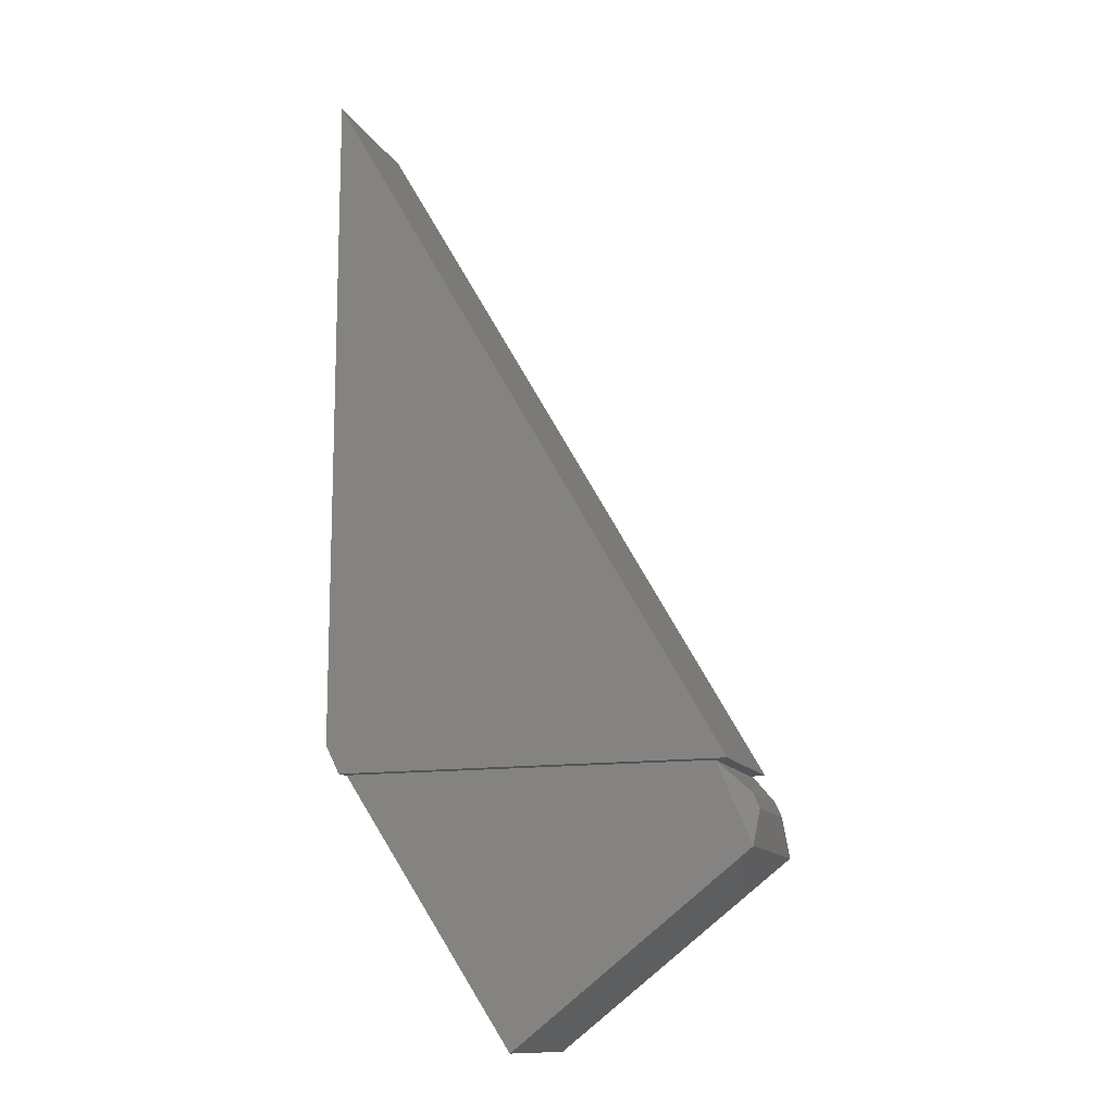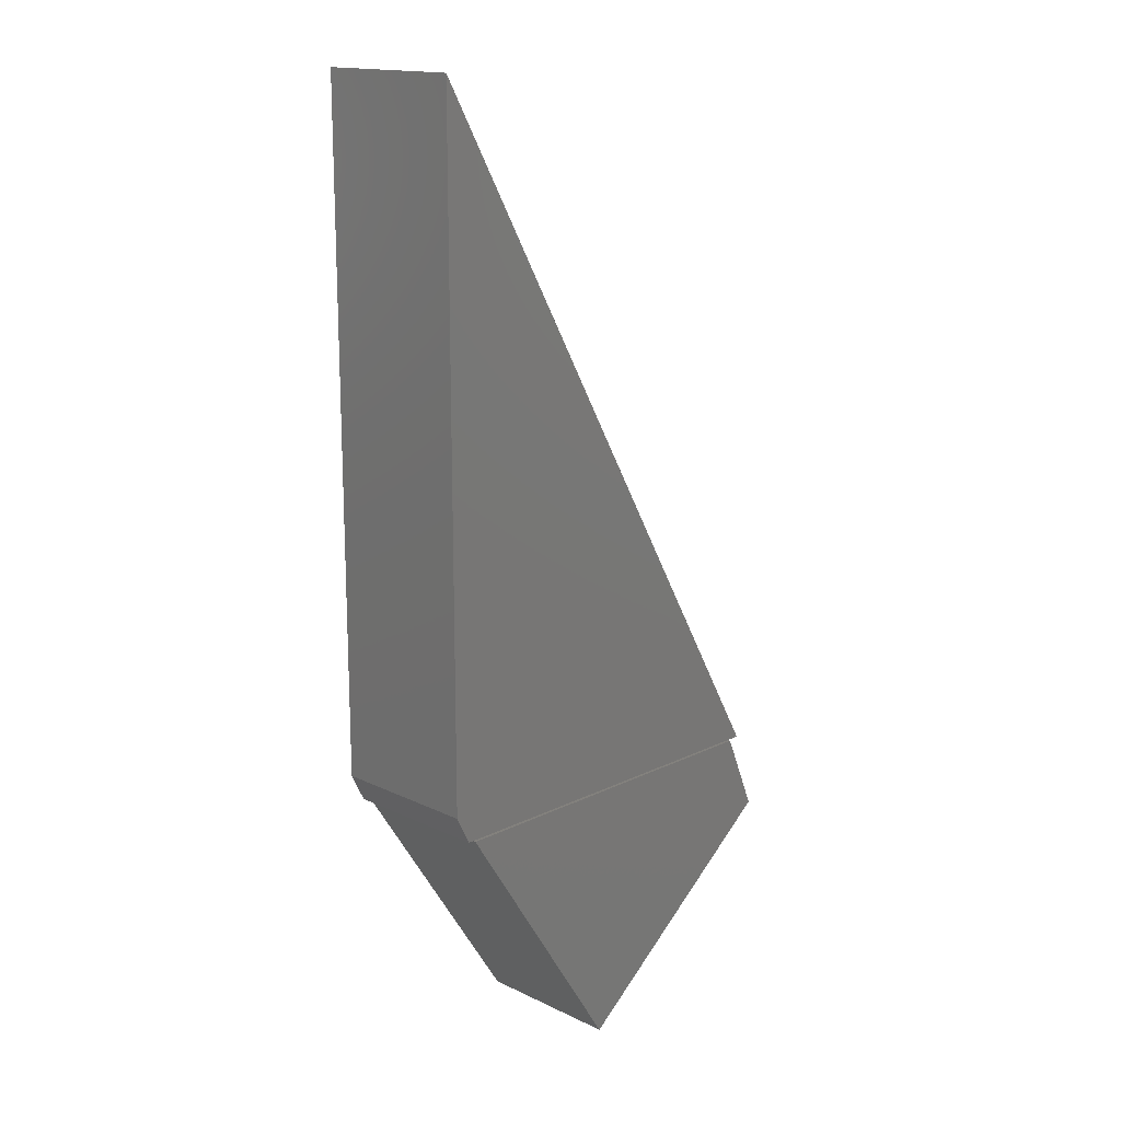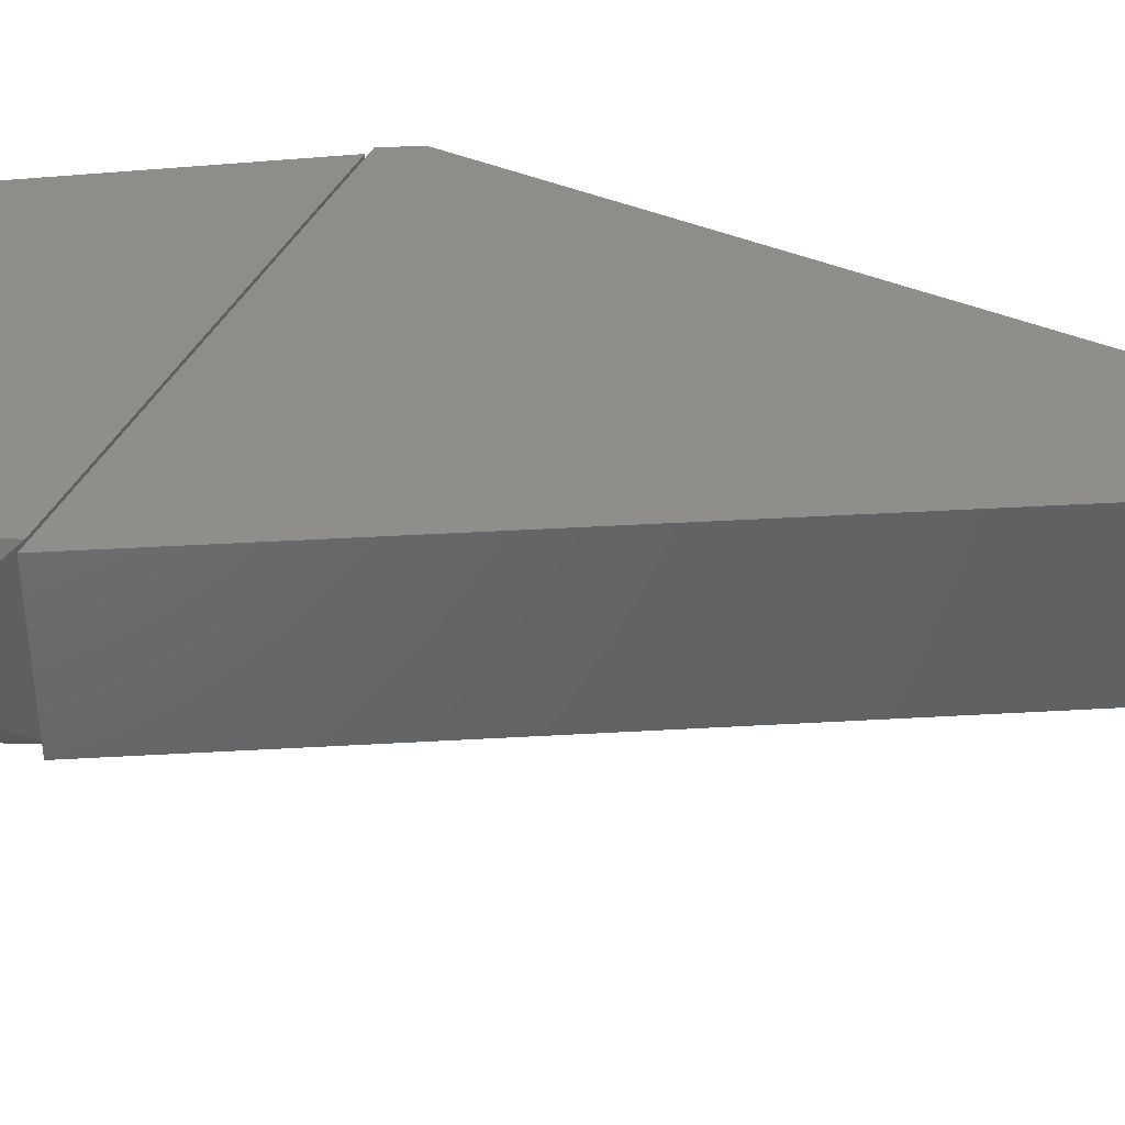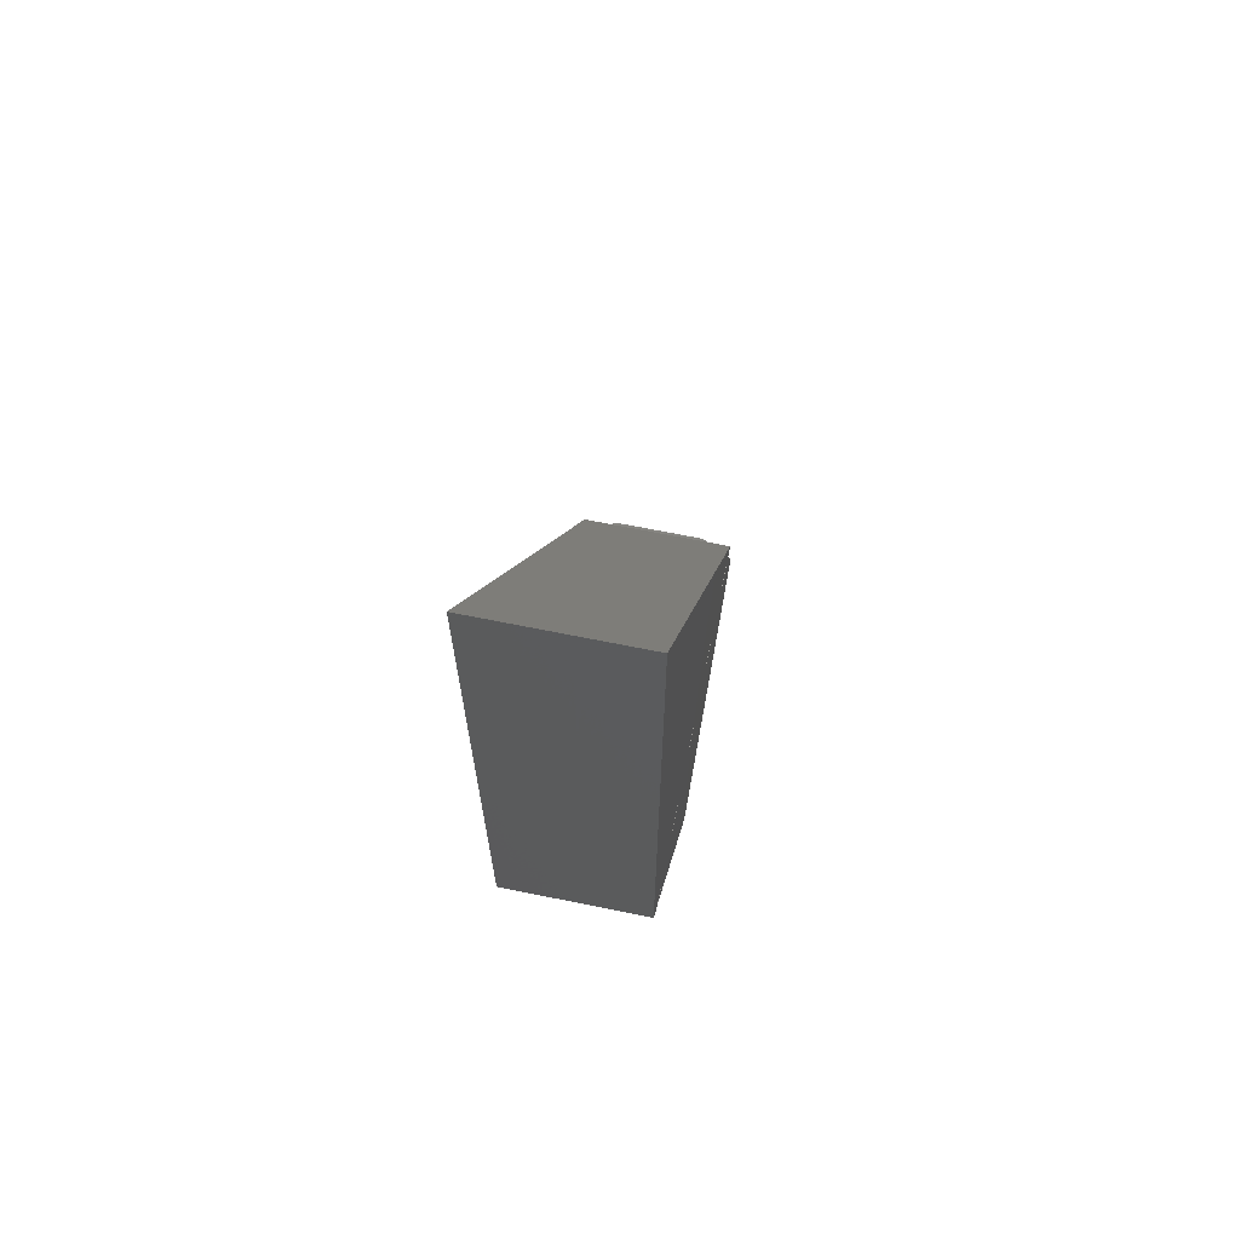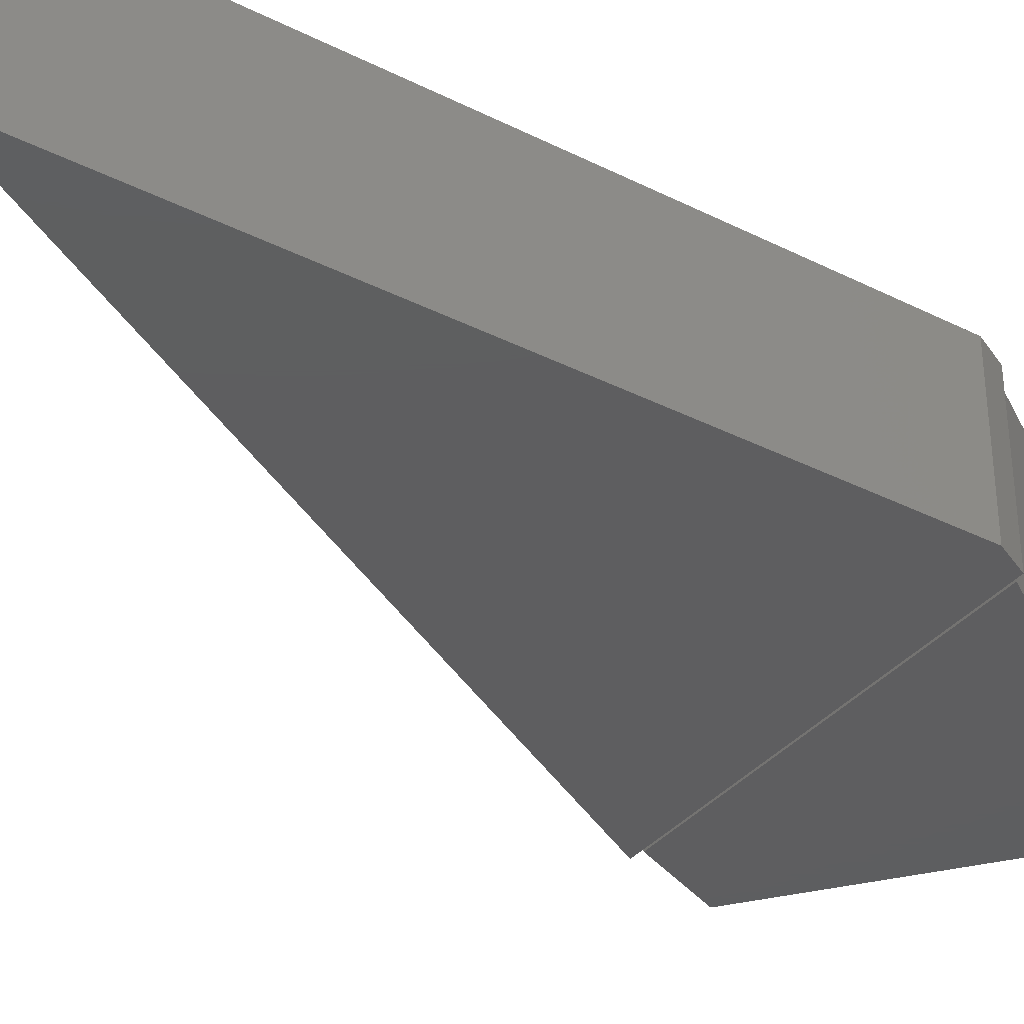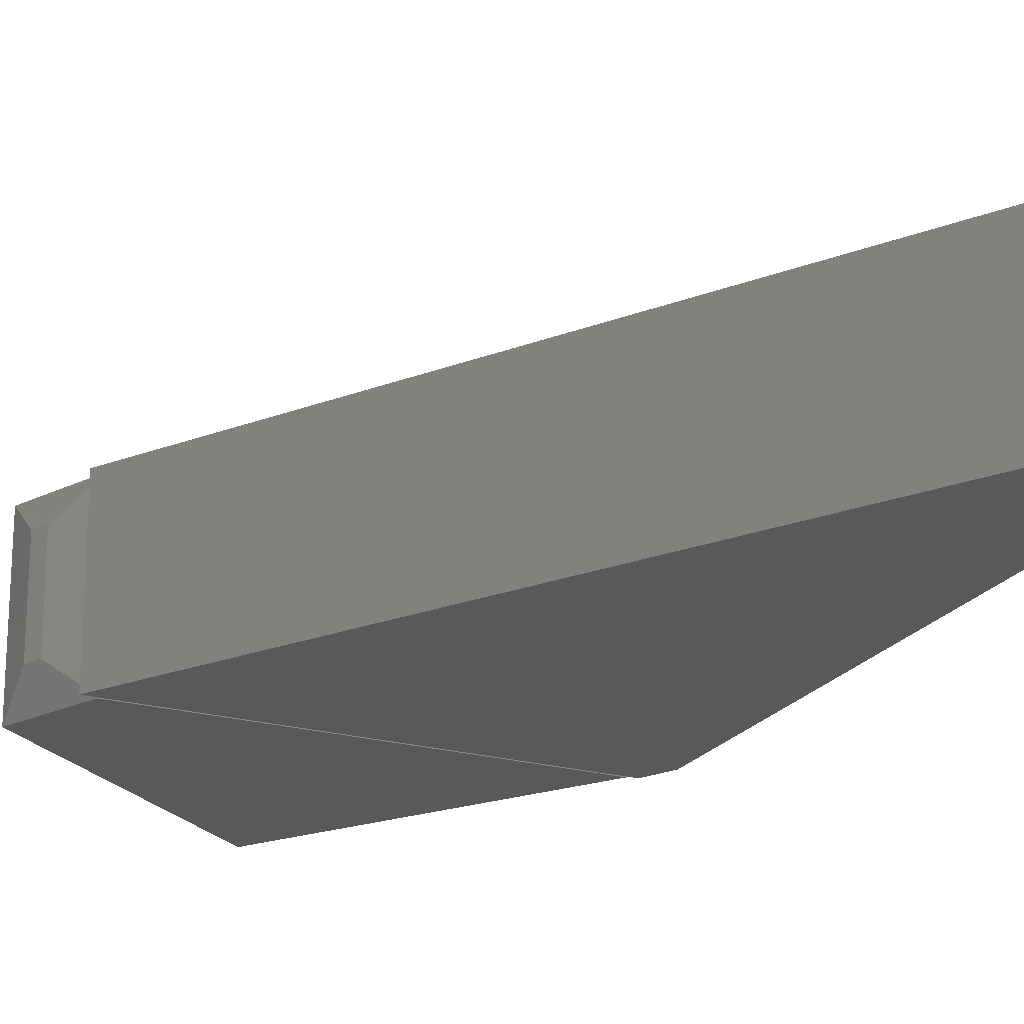
<metadata>
{"format":"stl","ext":"stl","renderer":"f3d","projection":"perspective","resolution":1024,"background":"white","views":[{"elev":-12.8,"azim":18.9,"up":"+Y"},{"elev":16.0,"azim":-45.5,"up":"+Y"},{"elev":42.5,"azim":116.0,"up":"+Z"},{"elev":67.5,"azim":-78.5,"up":"+Y"},{"elev":-35.7,"azim":-123.6,"up":"+Z"},{"elev":-22.0,"azim":154.1,"up":"+Z"}]}
</metadata>
<code>
# stl→obj: 21 verts, 34 faces
v -0.2891 0.03125 0
v -0.2891 0.7266 0
v -0.2744 0.001974 0
v 0.1281 0.001974 0
v -0.2891 0.03125 0.1562
v -0.2744 0.001974 0.1562
v -0.2891 0.7266 0.1562
v 0.1281 0.001974 0.1562
v 0.1518 -0.08202 0
v 0.1449 -0.02863 0.03125
v 0.1515 -0.04374 0.03125
v 0.1153 0 0
v 0.1168 8.674e-19 0.00262
v -0.08923 -0.2714 0
v -0.2656 0 0
v -0.2656 0 0.1562
v 0.1168 0 0.1562
v -0.08923 -0.2714 0.1562
v 0.1518 -0.08202 0.1562
v 0.1515 -0.04374 0.125
v 0.1449 -0.02863 0.125
f 1 2 3
f 3 2 4
f 5 6 7
f 7 6 8
f 7 2 5
f 5 2 1
f 1 3 5
f 5 3 6
f 6 3 8
f 8 3 4
f 9 10 11
f 9 12 10
f 10 12 13
f 14 15 9
f 9 15 12
f 15 16 12
f 12 16 17
f 12 17 13
f 8 4 7
f 7 4 2
f 18 19 16
f 16 19 17
f 11 10 20
f 20 10 21
f 18 14 19
f 19 14 9
f 19 9 20
f 20 9 11
f 13 17 10
f 10 17 21
f 17 19 21
f 21 19 20
f 16 15 18
f 18 15 14

</code>
